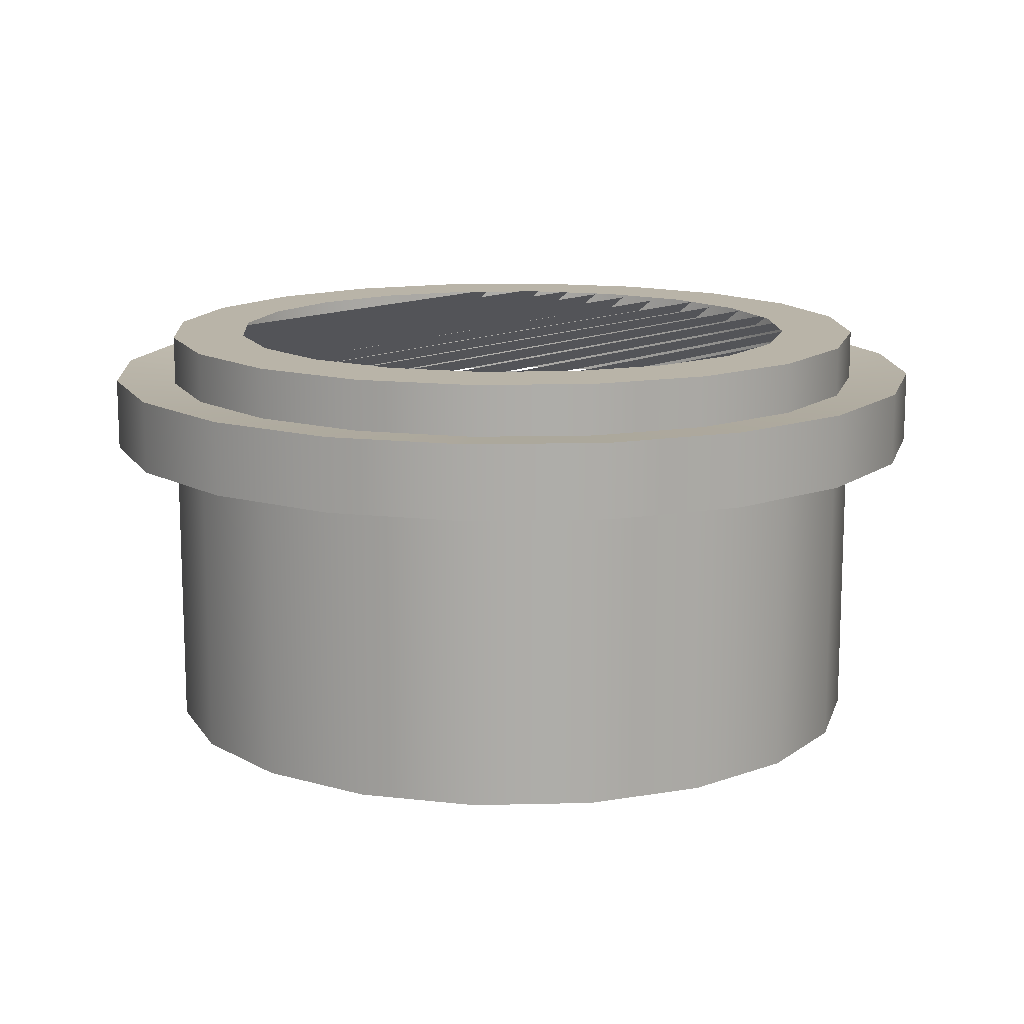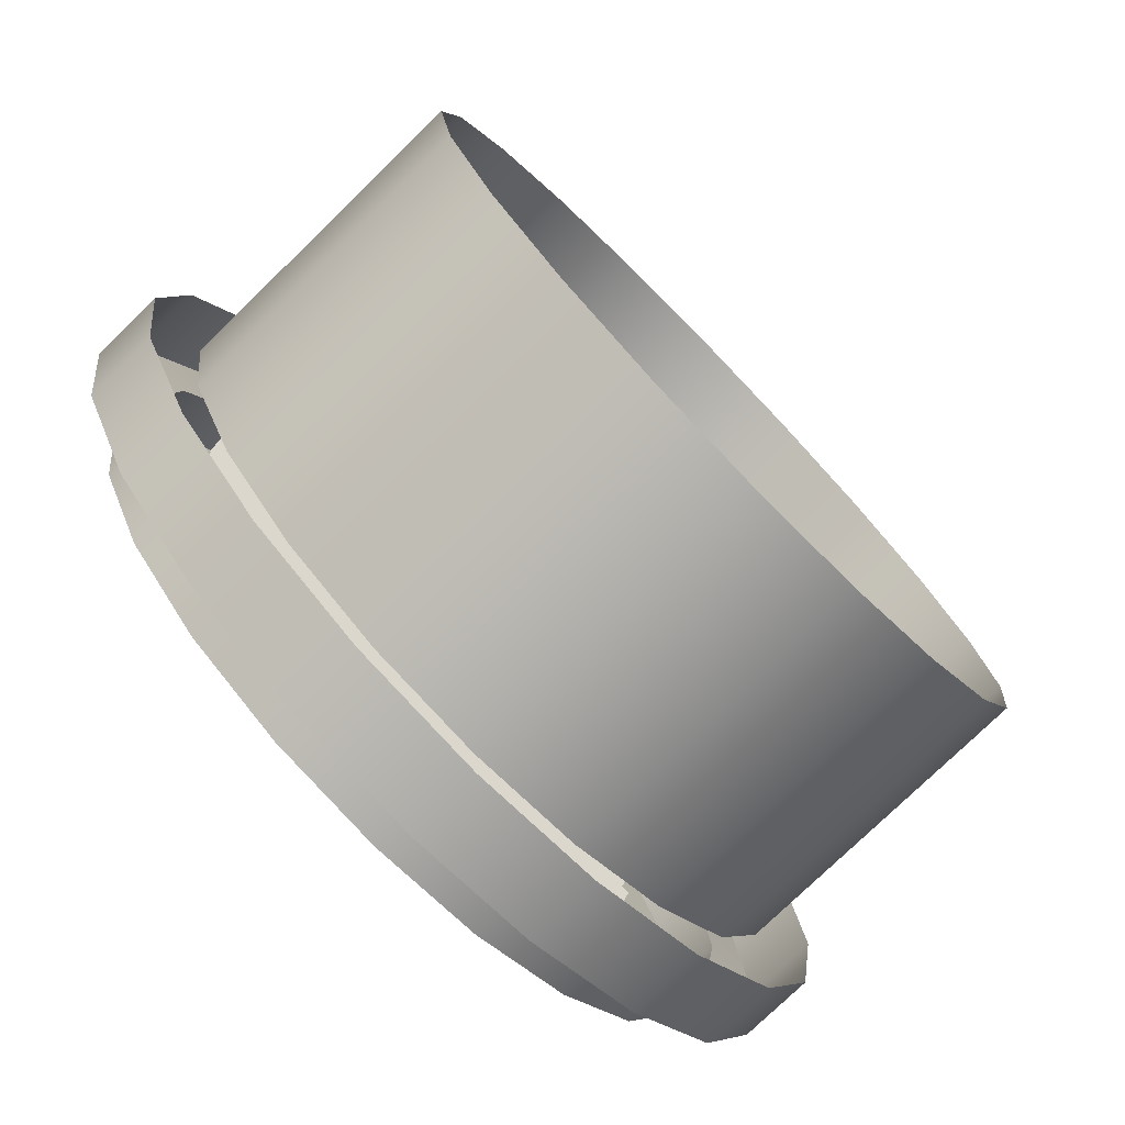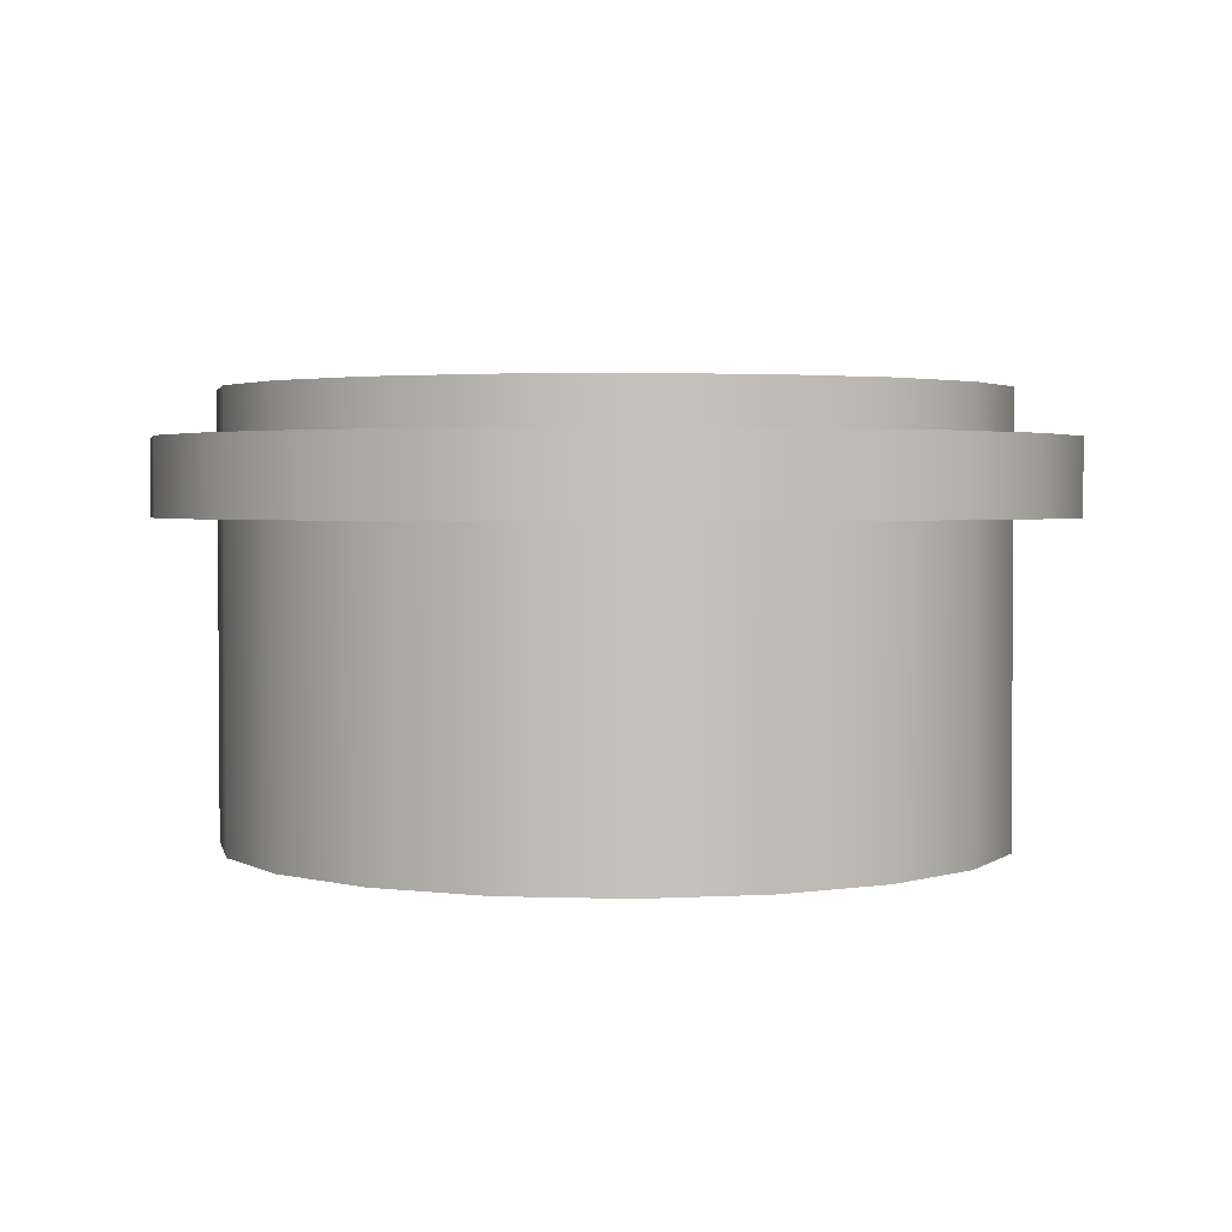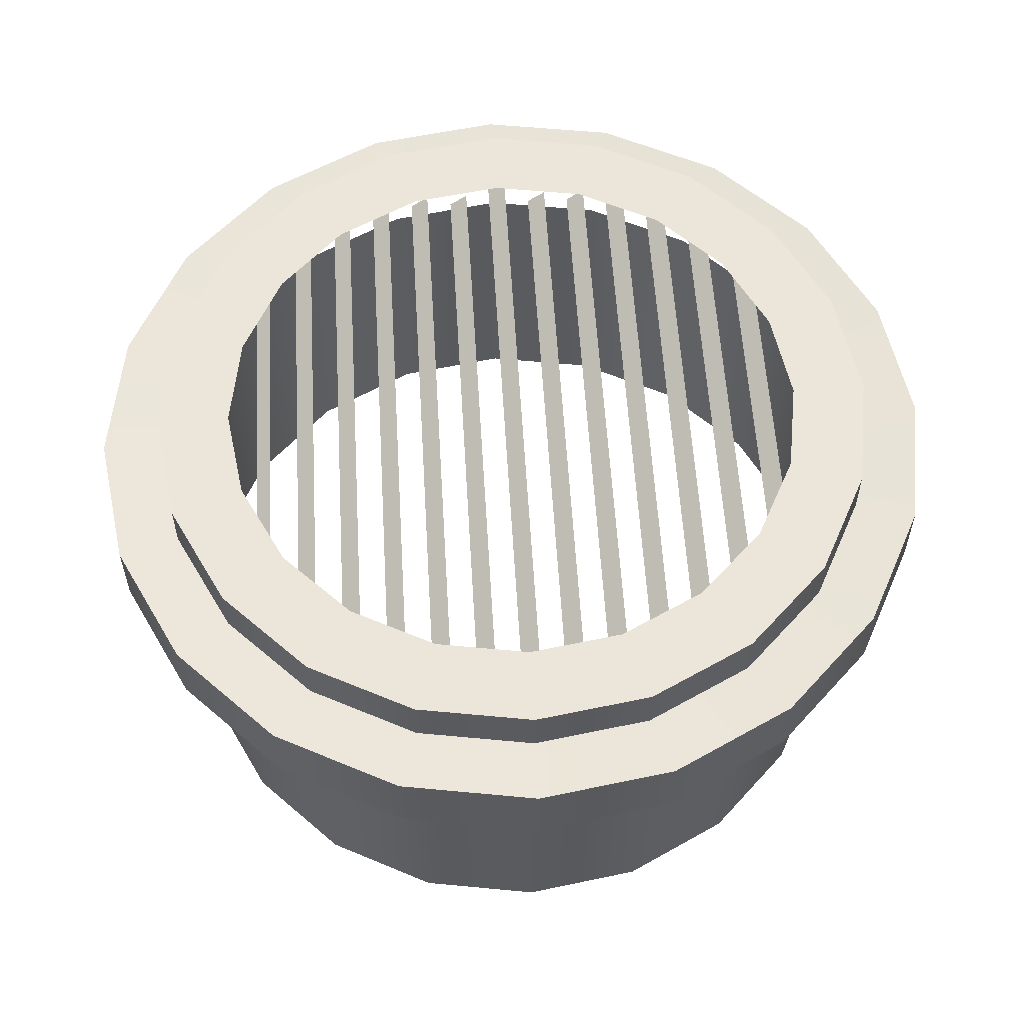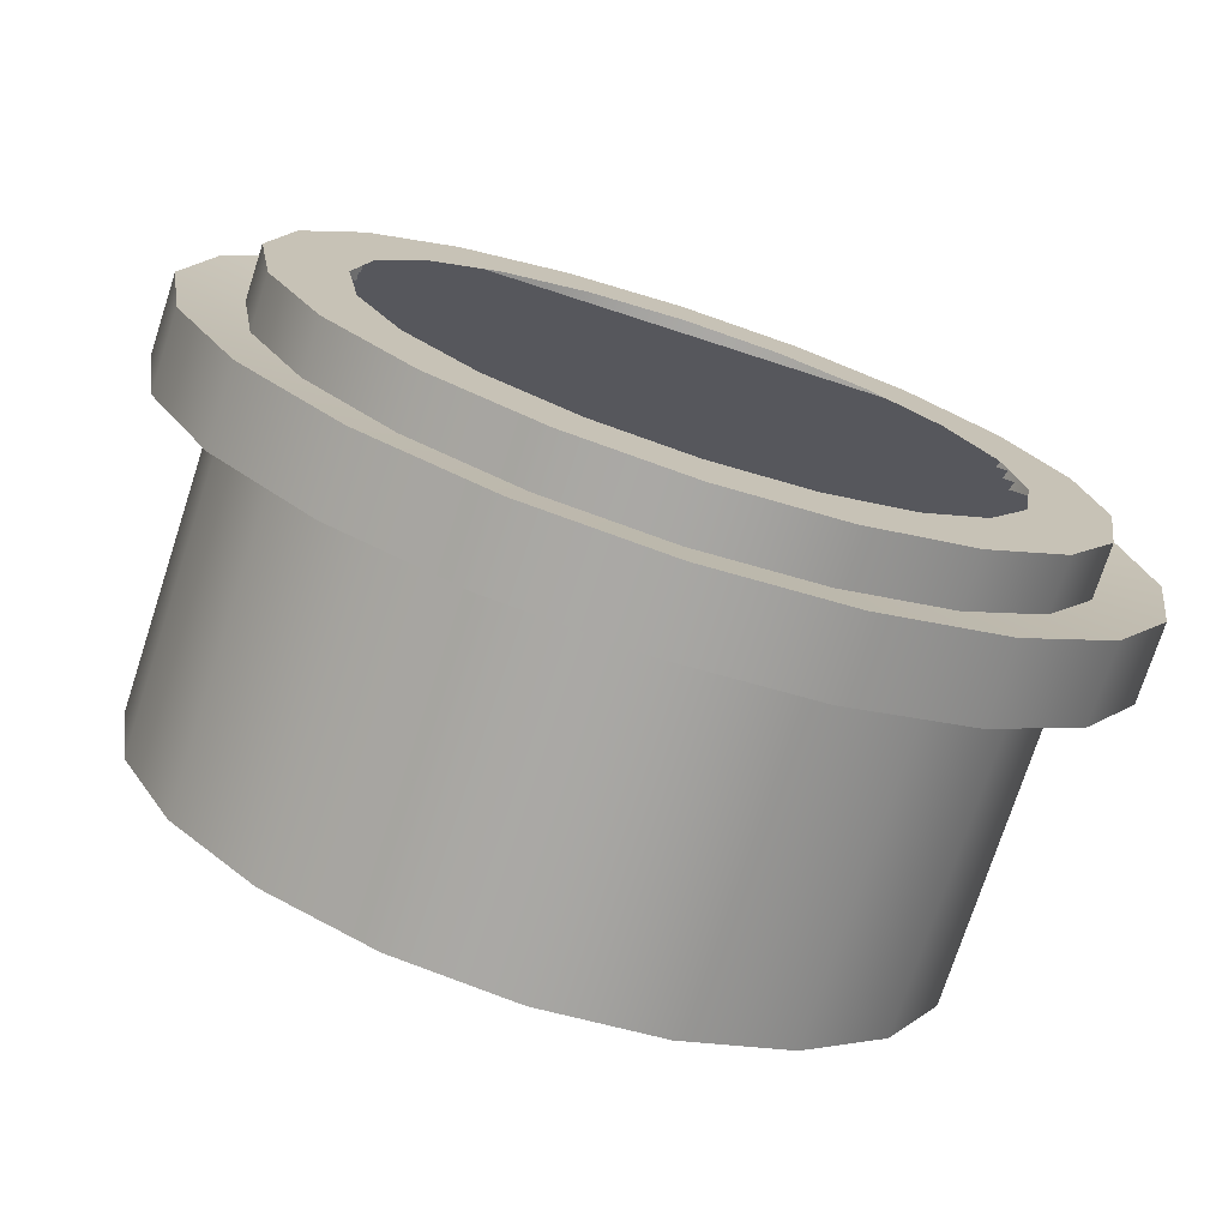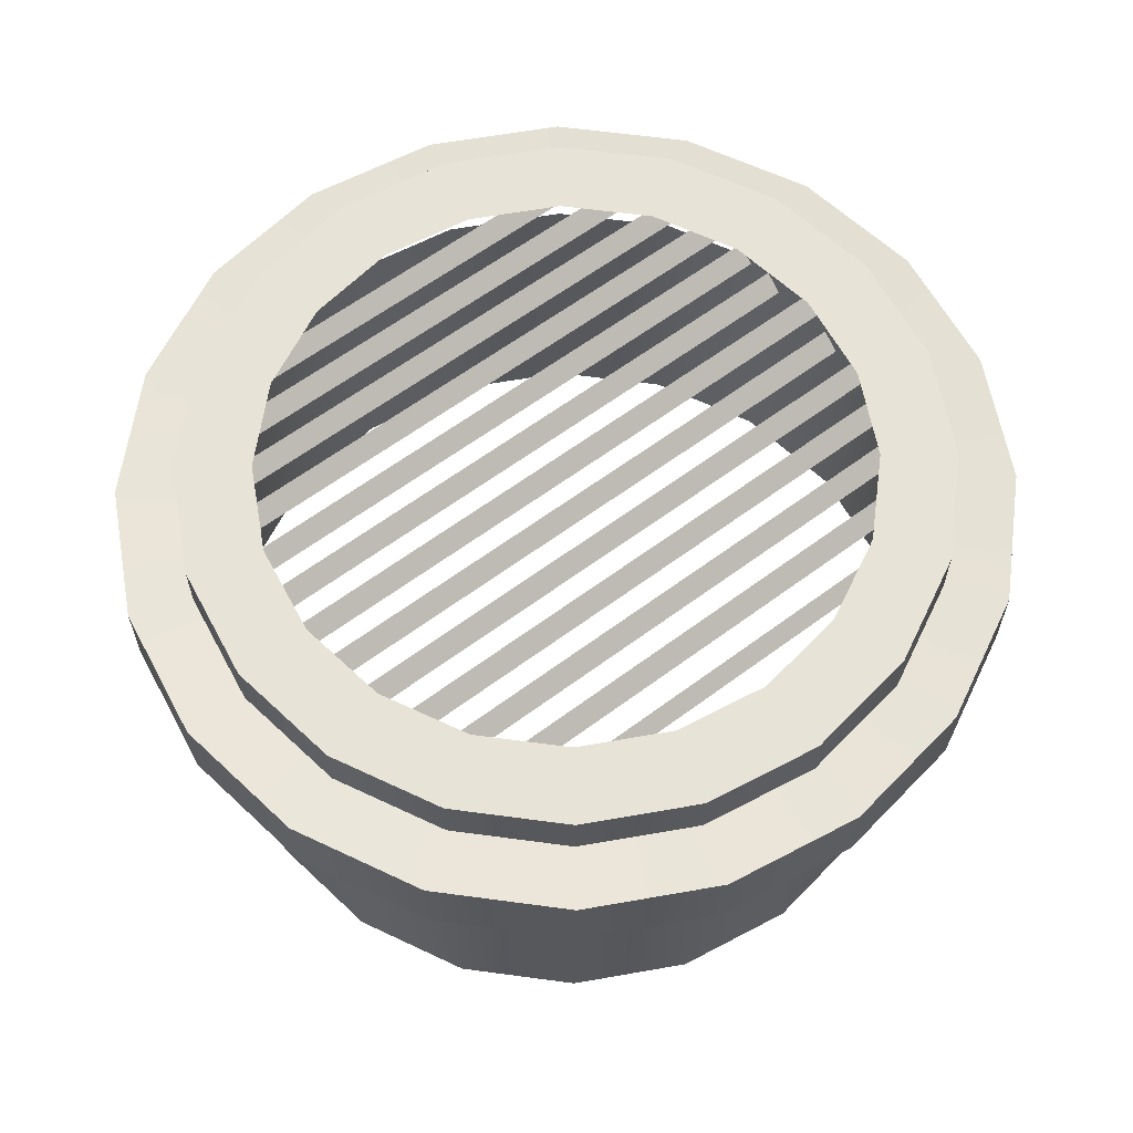
<metadata>
{"format":"obj","ext":"obj","renderer":"f3d","projection":"perspective","resolution":1024,"background":"white","views":[{"elev":13.3,"azim":131.8,"up":"+Y"},{"elev":-76.6,"azim":-45.8,"up":"+Z"},{"elev":2.6,"azim":-92.3,"up":"+Y"},{"elev":57.5,"azim":86.6,"up":"+Y"},{"elev":-74.5,"azim":162.0,"up":"+Z"},{"elev":61.5,"azim":-37.2,"up":"+Y"}]}
</metadata>
<code>
g default
v -1.182 0.7849 -0.8525
v 1.182 0.7849 -0.8525
v -1.182 0.8404 -0.9255
v 1.182 0.8404 -0.9255
v -0.8928 0.7849 -1.031
v 0.8928 0.7849 -1.031
v -0.8928 0.8404 -1.104
v 0.8928 0.8404 -1.104
v -1.182 0.7849 -0.6751
v 1.182 0.7849 -0.6751
v -1.182 0.8404 -0.7481
v 1.182 0.8404 -0.7481
v -1.182 0.7849 -0.4978
v 1.182 0.7849 -0.4978
v -1.182 0.8404 -0.5708
v 1.182 0.8404 -0.5708
v -1.182 0.7849 -0.3204
v 1.182 0.7849 -0.3204
v -1.182 0.8404 -0.3934
v 1.182 0.8404 -0.3934
v -1.182 0.7849 -0.143
v 1.182 0.7849 -0.143
v -1.182 0.8404 -0.216
v 1.182 0.8404 -0.216
v -1.278 0.7849 0.03439
v 1.278 0.7849 0.03439
v -1.278 0.8404 -0.03861
v 1.278 0.8404 -0.03861
v -1.182 0.7849 0.2118
v 1.182 0.7849 0.2118
v -1.182 0.8404 0.1388
v 1.182 0.8404 0.1388
v -1.182 0.7849 0.3892
v 1.182 0.7849 0.3892
v -1.182 0.8404 0.3162
v 1.182 0.8404 0.3162
v -1.182 0.7849 0.5665
v 1.182 0.7849 0.5665
v -1.182 0.8404 0.4935
v 1.182 0.8404 0.4935
v -1.182 0.7849 0.7439
v 1.182 0.7849 0.7439
v -1.182 0.8404 0.6709
v 1.182 0.8404 0.6709
v -1.182 0.7849 0.9213
v 1.182 0.7849 0.9213
v -1.182 0.8404 0.8483
v 1.182 0.8404 0.8483
v -0.9809 0.7896 1.092
v 0.9809 0.7896 1.092
v -0.9809 0.8356 1.032
v 0.9809 0.8356 1.032
v 1.51 0.6535 0
v 1.436 0.6535 -0.4665
v 1.221 0.6535 -0.8873
v 0.8873 0.6535 -1.221
v 0.4665 0.6535 -1.436
v 0 0.6535 -1.51
v -0.4665 0.6535 -1.436
v -0.8873 0.6535 -1.221
v -1.221 0.6535 -0.8873
v -1.436 0.6535 -0.4665
v -1.51 0.6535 0
v -1.436 0.6535 0.4665
v -1.221 0.6535 0.8873
v -0.8873 0.6535 1.221
v -0.4665 0.6535 1.436
v 0 0.6535 1.51
v 0.4665 0.6535 1.436
v 0.8873 0.6535 1.221
v 1.221 0.6535 0.8873
v 1.436 0.6535 0.4665
v 1.51 -0.856 0
v 1.436 -0.856 -0.4665
v 1.221 -0.856 -0.8873
v 0.8873 -0.856 -1.221
v 0.4665 -0.856 -1.436
v 0 -0.856 -1.51
v -0.4665 -0.856 -1.436
v -0.8873 -0.856 -1.221
v -1.221 -0.856 -0.8873
v -1.436 -0.856 -0.4665
v -1.51 -0.856 0
v -1.436 -0.856 0.4665
v -1.221 -0.856 0.8873
v -0.8873 -0.856 1.221
v -0.4665 -0.856 1.436
v 0 -0.856 1.51
v 0.4665 -0.856 1.436
v 0.8873 -0.856 1.221
v 1.221 -0.856 0.8873
v 1.436 -0.856 0.4665
v 1.51 0.3992 0
v 1.436 0.3992 0.4665
v 1.221 0.3992 0.8873
v 0.8873 0.3992 1.221
v 0.4665 0.3992 1.436
v 0 0.3992 1.51
v -0.4665 0.3992 1.436
v -0.8873 0.3992 1.221
v -1.221 0.3992 0.8873
v -1.436 0.3992 0.4665
v -1.51 0.3992 0
v -1.436 0.3992 -0.4665
v -1.221 0.3992 -0.8873
v -0.8873 0.3992 -1.221
v -0.4665 0.3992 -1.436
v 0 0.3992 -1.51
v 0.4665 0.3992 -1.436
v 0.8873 0.3992 -1.221
v 1.221 0.3992 -0.8873
v 1.436 0.3992 -0.4665
v 1.675 0.6747 0.5442
v 1.761 0.6747 -1e-06
v 1.675 0.378 0.5442
v 1.761 0.378 -1e-06
v 1.425 0.6747 1.035
v 1.425 0.378 1.035
v 1.035 0.6747 1.425
v 1.035 0.378 1.425
v 0.5442 0.6747 1.675
v 0.5442 0.378 1.675
v 0 0.6747 1.761
v 0 0.378 1.761
v -0.5442 0.6747 1.675
v -0.5442 0.378 1.675
v -1.035 0.6747 1.425
v -1.035 0.378 1.425
v -1.425 0.6747 1.035
v -1.425 0.378 1.035
v -1.675 0.6747 0.5442
v -1.675 0.378 0.5442
v -1.761 0.6747 -1e-06
v -1.761 0.378 -1e-06
v -1.675 0.6747 -0.5442
v -1.675 0.378 -0.5442
v -1.425 0.6747 -1.035
v -1.425 0.378 -1.035
v -1.035 0.6747 -1.425
v -1.035 0.378 -1.425
v -0.5442 0.6747 -1.675
v -0.5442 0.378 -1.675
v 0 0.6747 -1.761
v 0 0.378 -1.761
v 0.5442 0.6747 -1.675
v 0.5442 0.378 -1.675
v 1.035 0.6747 -1.425
v 1.035 0.378 -1.425
v 1.425 0.6747 -1.035
v 1.425 0.378 -1.035
v 1.675 0.6747 -0.5442
v 1.675 0.378 -0.5442
v 1.208 0.856 0
v 1.149 0.856 -0.3732
v 1.51 0.856 0
v 1.436 0.856 -0.4665
v 0.977 0.856 -0.7098
v 1.221 0.856 -0.8873
v 0.7098 0.856 -0.977
v 0.8873 0.856 -1.221
v 0.3732 0.856 -1.149
v 0.4665 0.856 -1.436
v 0 0.856 -1.208
v 0 0.856 -1.51
v -0.3732 0.856 -1.149
v -0.4665 0.856 -1.436
v -0.7098 0.856 -0.977
v -0.8873 0.856 -1.221
v -0.977 0.856 -0.7098
v -1.221 0.856 -0.8873
v -1.149 0.856 -0.3732
v -1.436 0.856 -0.4665
v -1.208 0.856 0
v -1.51 0.856 0
v -1.149 0.856 0.3732
v -1.436 0.856 0.4665
v -0.977 0.856 0.7098
v -1.221 0.856 0.8873
v -0.7098 0.856 0.977
v -0.8873 0.856 1.221
v -0.3732 0.856 1.149
v -0.4665 0.856 1.436
v 0 0.856 1.208
v 0 0.856 1.51
v 0.3732 0.856 1.149
v 0.4665 0.856 1.436
v 0.7098 0.856 0.977
v 0.8873 0.856 1.221
v 0.977 0.856 0.7098
v 1.221 0.856 0.8873
v 1.149 0.856 0.3732
v 1.436 0.856 0.4665
v 1.51 -0.856 0
v 1.436 -0.856 -0.4665
v 1.221 -0.856 -0.8873
v 0.8873 -0.856 -1.221
v 0.4665 -0.856 -1.436
v 0 -0.856 -1.51
v -0.4665 -0.856 -1.436
v -0.8873 -0.856 -1.221
v -1.221 -0.856 -0.8873
v -1.436 -0.856 -0.4665
v -1.51 -0.856 0
v -1.436 -0.856 0.4665
v -1.221 -0.856 0.8873
v -0.8873 -0.856 1.221
v -0.4665 -0.856 1.436
v 0 -0.856 1.51
v 0.4665 -0.856 1.436
v 0.8873 -0.856 1.221
v 1.221 -0.856 0.8873
v 1.436 -0.856 0.4665
g respiradero:pPlane26
f 1 2 4 3
f 5 6 8 7
f 9 10 12 11
f 13 14 16 15
f 17 18 20 19
f 21 22 24 23
f 25 26 28 27
f 29 30 32 31
f 33 34 36 35
f 37 38 40 39
f 41 42 44 43
f 45 46 48 47
f 49 50 52 51
f 154 153 155 156
f 157 154 156 158
f 159 157 158 160
f 161 159 160 162
f 163 161 162 164
f 165 163 164 166
f 167 165 166 168
f 169 167 168 170
f 171 169 170 172
f 173 171 172 174
f 175 173 174 176
f 177 175 176 178
f 179 177 178 180
f 181 179 180 182
f 183 181 182 184
f 185 183 184 186
f 187 185 186 188
f 189 187 188 190
f 191 189 190 192
f 153 191 192 155
f 112 93 73 74
f 111 112 74 75
f 110 111 75 76
f 109 110 76 77
f 108 109 77 78
f 107 108 78 79
f 106 107 79 80
f 105 106 80 81
f 104 105 81 82
f 103 104 82 83
f 102 103 83 84
f 101 102 84 85
f 100 101 85 86
f 99 100 86 87
f 98 99 87 88
f 97 98 88 89
f 96 97 89 90
f 95 96 90 91
f 94 95 91 92
f 93 94 92 73
f 114 113 115 116
f 113 117 118 115
f 117 119 120 118
f 119 121 122 120
f 121 123 124 122
f 123 125 126 124
f 125 127 128 126
f 127 129 130 128
f 129 131 132 130
f 131 133 134 132
f 133 135 136 134
f 135 137 138 136
f 137 139 140 138
f 139 141 142 140
f 141 143 144 142
f 143 145 146 144
f 145 147 148 146
f 147 149 150 148
f 149 151 152 150
f 151 114 116 152
f 53 72 113 114
f 72 71 117 113
f 71 70 119 117
f 70 69 121 119
f 69 68 123 121
f 68 67 125 123
f 67 66 127 125
f 66 65 129 127
f 65 64 131 129
f 64 63 133 131
f 63 62 135 133
f 62 61 137 135
f 61 60 139 137
f 60 59 141 139
f 59 58 143 141
f 58 57 145 143
f 57 56 147 145
f 56 55 149 147
f 55 54 151 149
f 54 53 114 151
f 53 54 156 155
f 54 55 158 156
f 55 56 160 158
f 56 57 162 160
f 57 58 164 162
f 58 59 166 164
f 59 60 168 166
f 60 61 170 168
f 61 62 172 170
f 62 63 174 172
f 63 64 176 174
f 64 65 178 176
f 65 66 180 178
f 66 67 182 180
f 67 68 184 182
f 68 69 186 184
f 69 70 188 186
f 70 71 190 188
f 71 72 192 190
f 72 53 155 192
f 74 73 193 194
f 75 74 194 195
f 76 75 195 196
f 77 76 196 197
f 78 77 197 198
f 79 78 198 199
f 80 79 199 200
f 81 80 200 201
f 82 81 201 202
f 83 82 202 203
f 84 83 203 204
f 85 84 204 205
f 86 85 205 206
f 87 86 206 207
f 88 87 207 208
f 89 88 208 209
f 90 89 209 210
f 91 90 210 211
f 92 91 211 212
f 73 92 212 193

</code>
